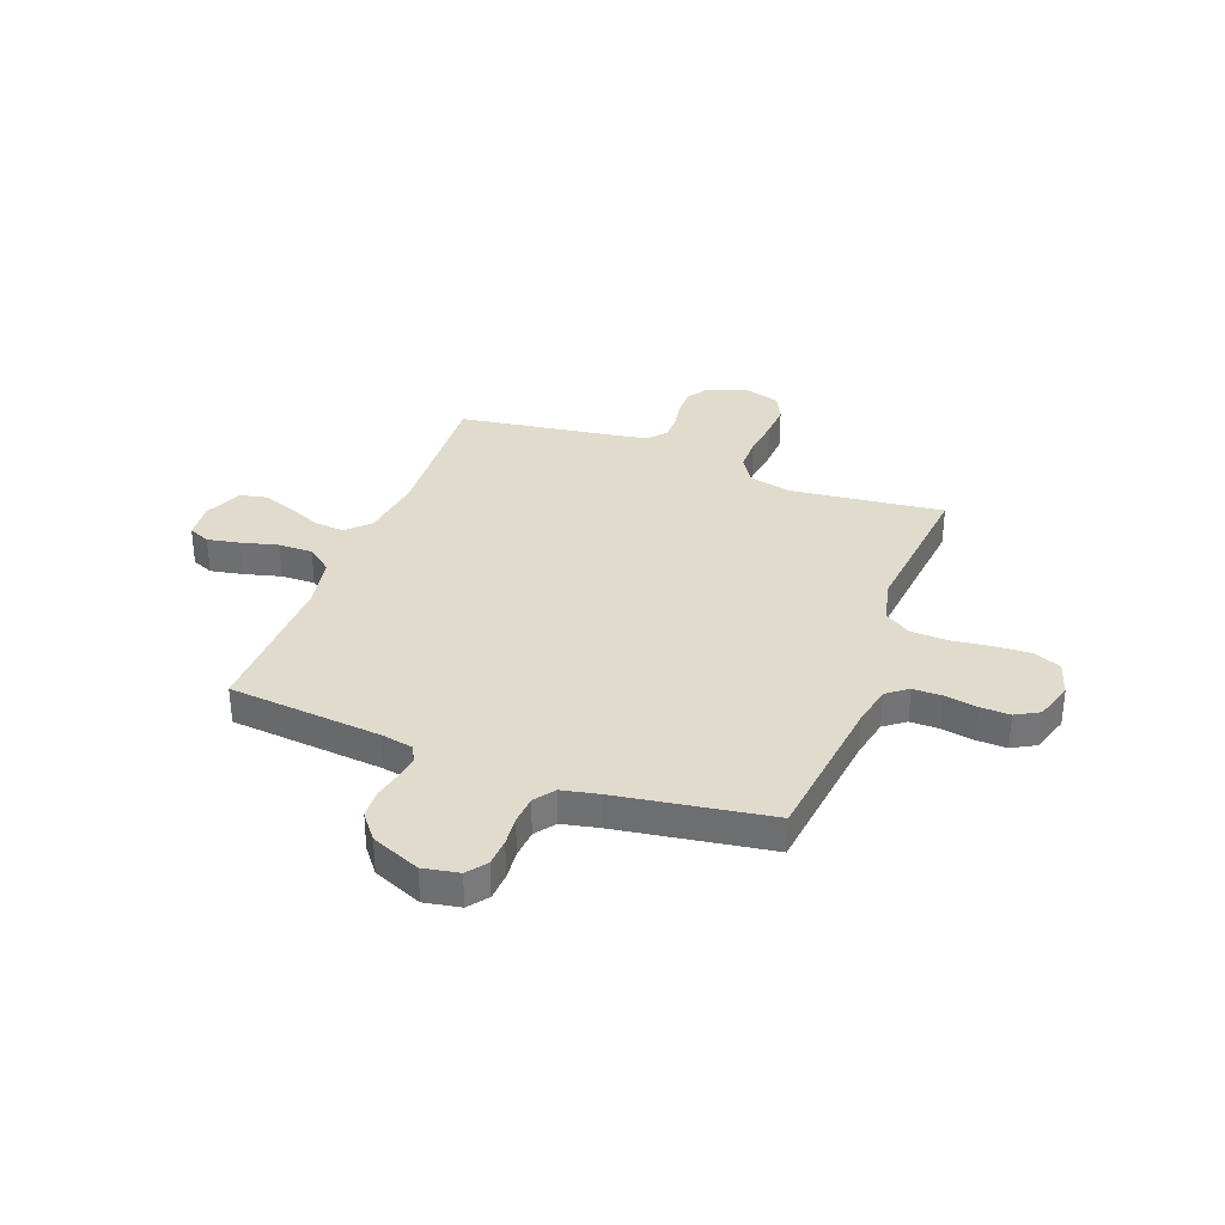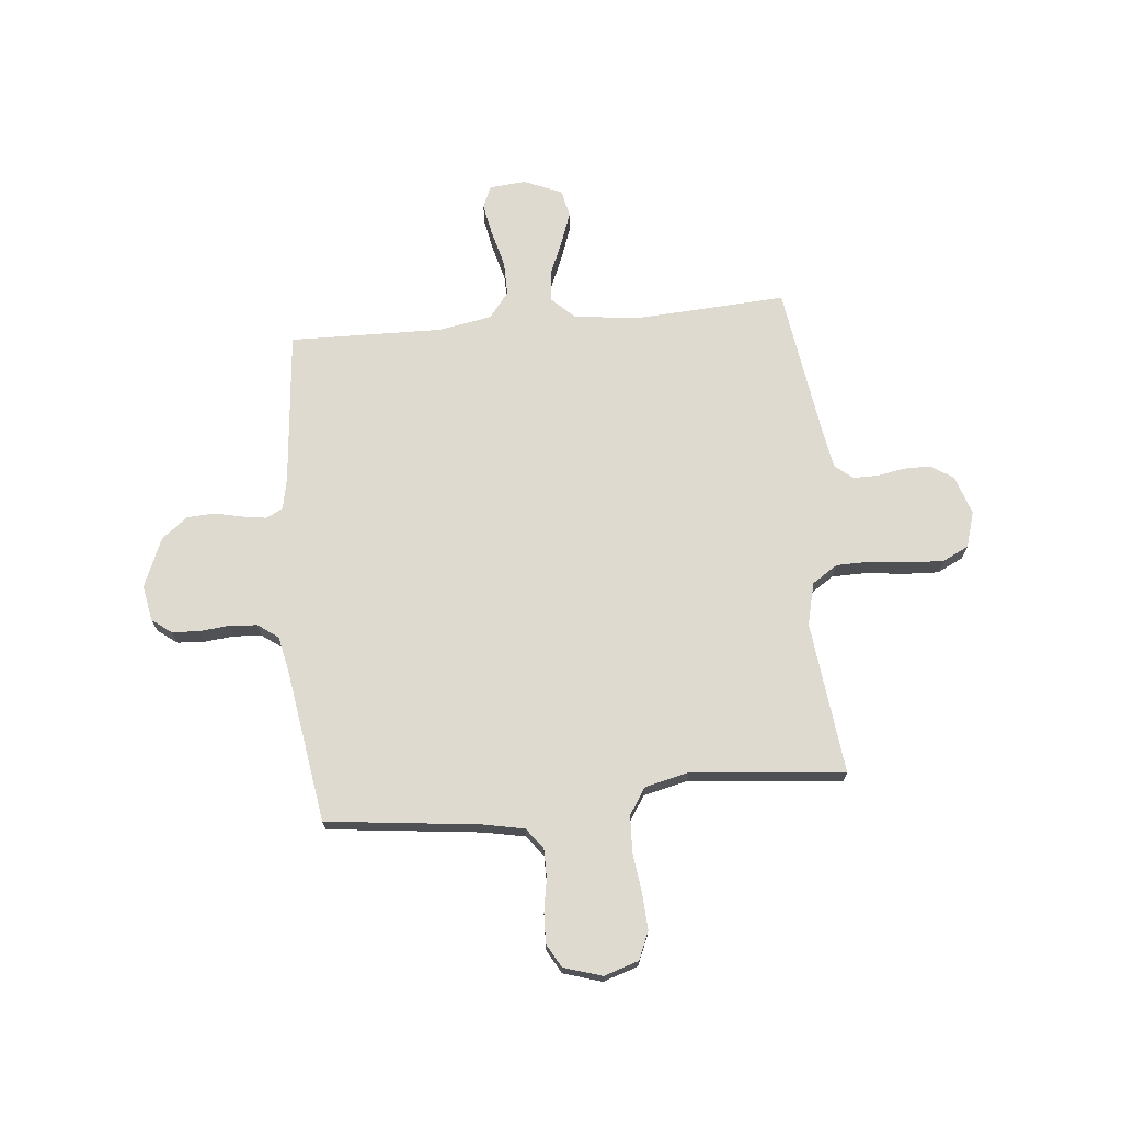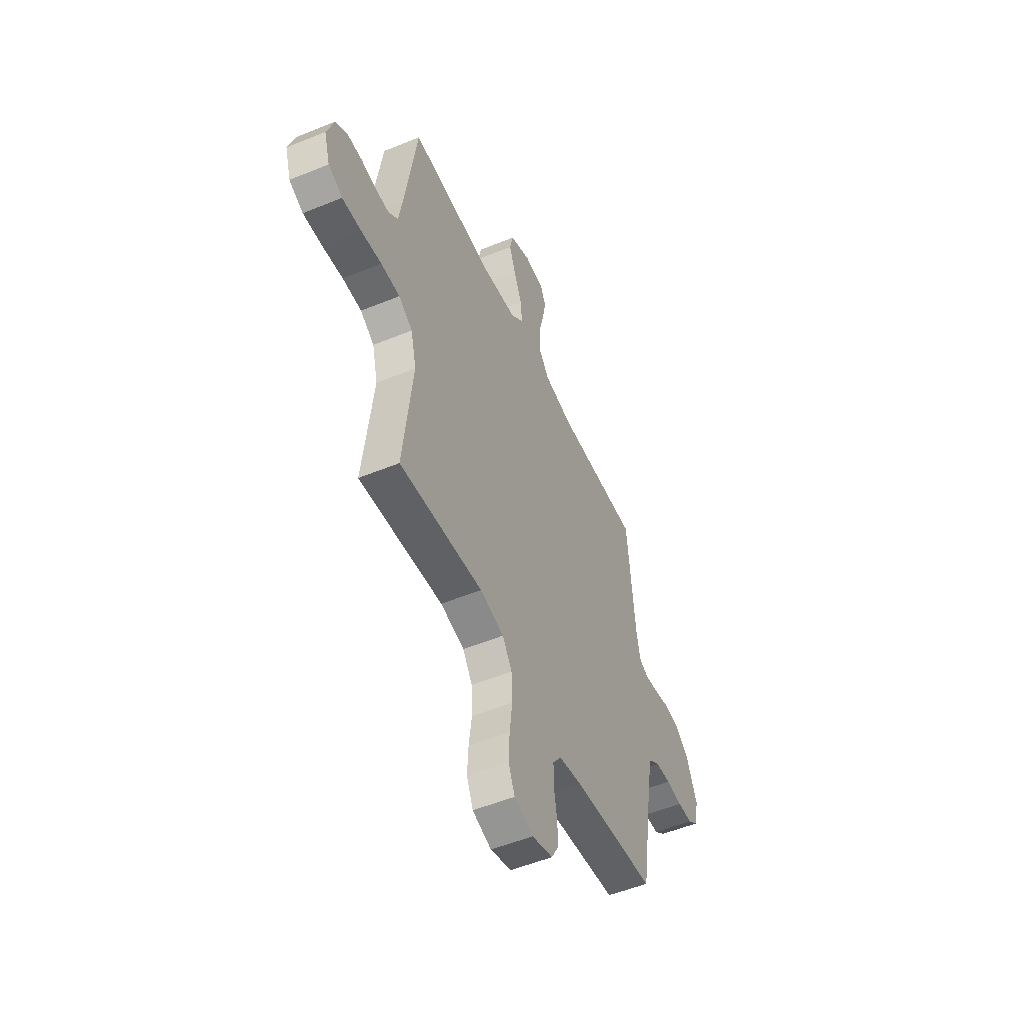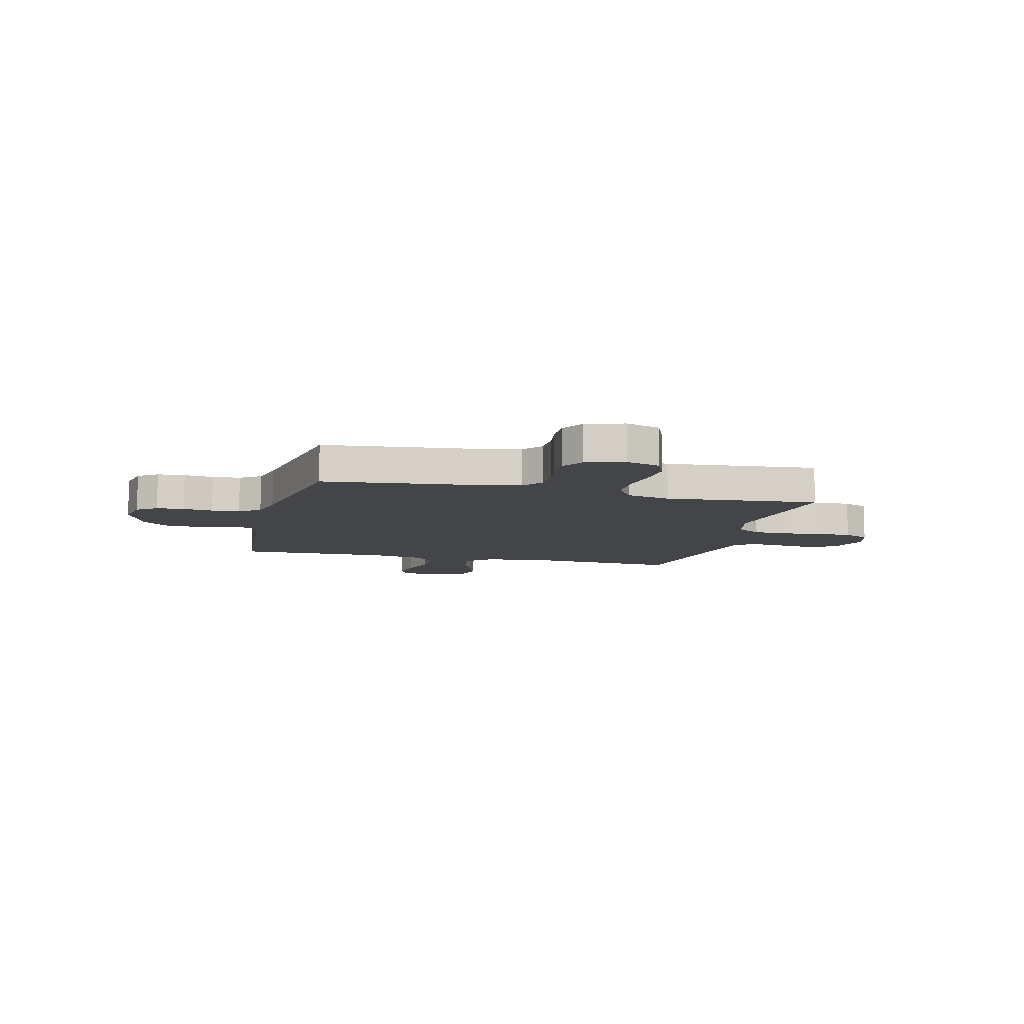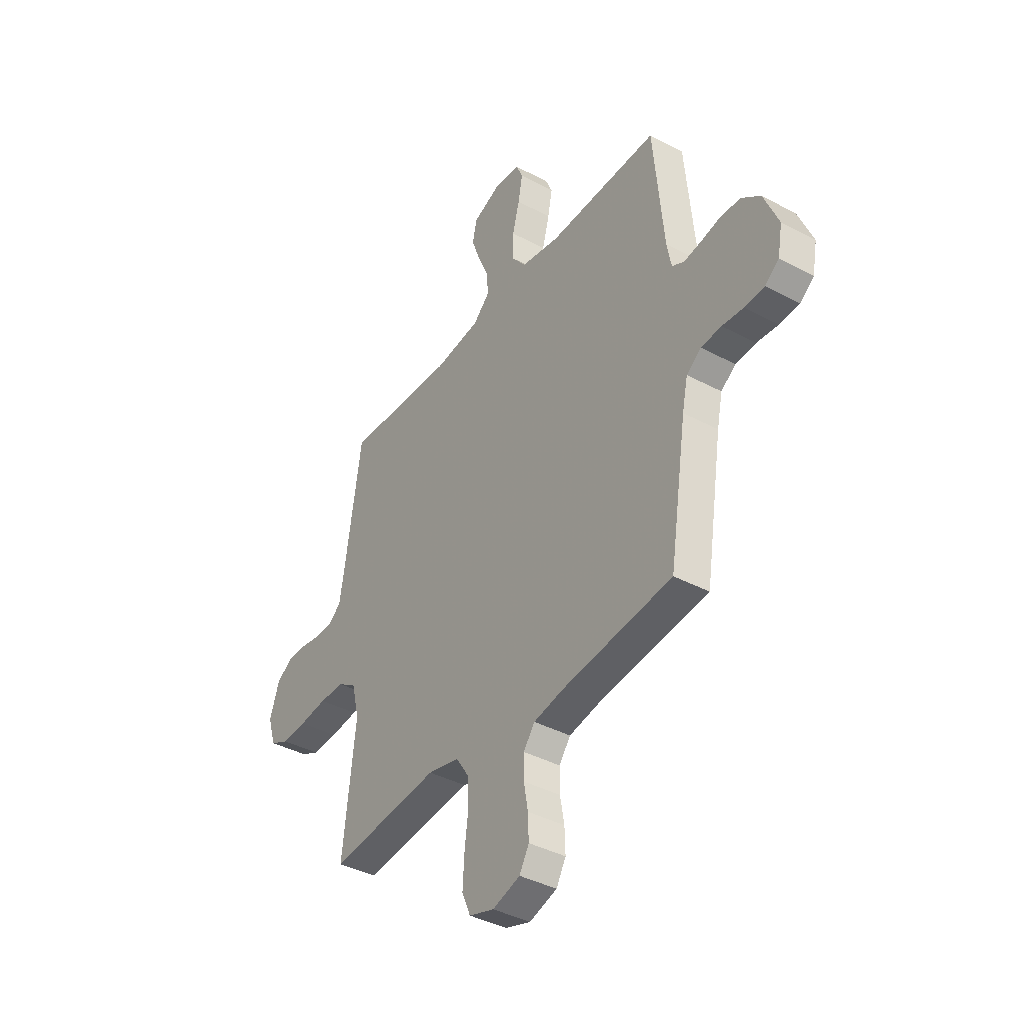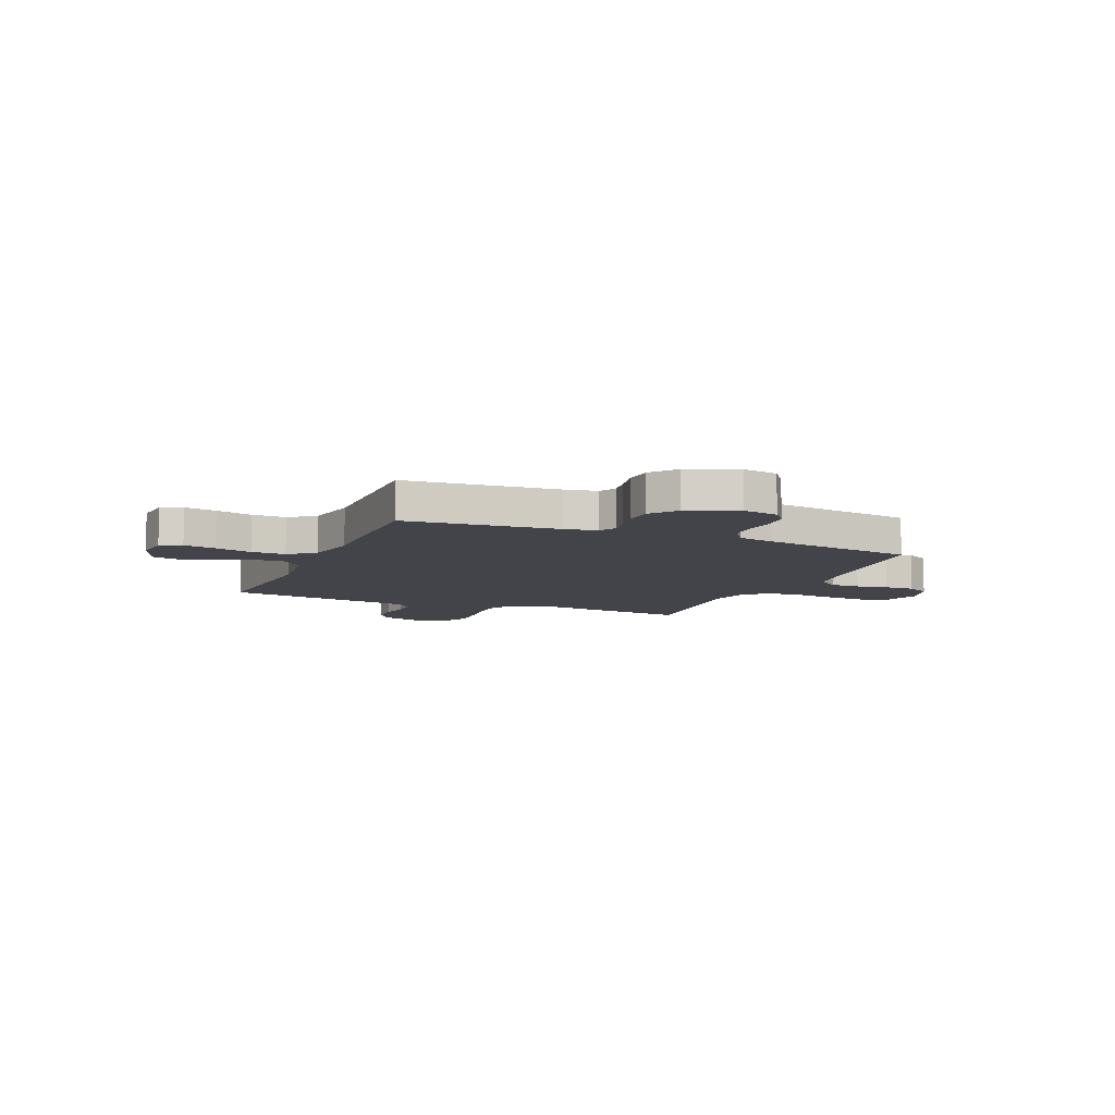
<metadata>
{"format":"obj","ext":"obj","renderer":"f3d","projection":"perspective","resolution":1024,"background":"white","views":[{"elev":33.9,"azim":110.7,"up":"+Y"},{"elev":71.0,"azim":174.6,"up":"+Y"},{"elev":-52.2,"azim":-66.1,"up":"+Z"},{"elev":-8.9,"azim":165.7,"up":"+Y"},{"elev":-39.6,"azim":56.4,"up":"+Z"},{"elev":-8.5,"azim":67.0,"up":"+Y"}]}
</metadata>
<code>
v -0.5 0.07 -0.5
v -0.465 0.07 -0.2
v -0.485 0.07 -0.117
v -0.535 0.07 -0.084
v -0.603 0.07 -0.083
v -0.678 0.07 -0.092
v -0.746 0.07 -0.095
v -0.797 0.07 -0.07
v -0.818 0.07 0
v -0.792 0.07 0.077
v -0.748 0.07 0.105
v -0.696 0.07 0.105
v -0.641 0.07 0.095
v -0.593 0.07 0.095
v -0.558 0.07 0.124
v -0.545 0.07 0.2
v -0.5 0.07 0.5
v -0.2 0.07 0.482
v -0.075 0.07 0.498
v -0.03 0.07 0.541
v -0.036 0.07 0.6
v -0.064 0.07 0.666
v -0.087 0.07 0.73
v -0.075 0.07 0.783
v 0 0.07 0.814
v 0.071 0.07 0.807
v 0.089 0.07 0.765
v 0.077 0.07 0.702
v 0.058 0.07 0.63
v 0.057 0.07 0.563
v 0.096 0.07 0.513
v 0.2 0.07 0.494
v 0.5 0.07 0.5
v 0.528 0.07 0.2
v 0.54 0.07 0.137
v 0.573 0.07 0.12
v 0.619 0.07 0.127
v 0.674 0.07 0.139
v 0.729 0.07 0.136
v 0.78 0.07 0.096
v 0.82 0.07 0
v 0.807 0.07 -0.07
v 0.769 0.07 -0.099
v 0.715 0.07 -0.102
v 0.657 0.07 -0.096
v 0.602 0.07 -0.1
v 0.562 0.07 -0.129
v 0.547 0.07 -0.2
v 0.5 0.07 -0.5
v 0.2 0.07 -0.534
v 0.119 0.07 -0.55
v 0.088 0.07 -0.591
v 0.088 0.07 -0.648
v 0.099 0.07 -0.711
v 0.101 0.07 -0.77
v 0.075 0.07 -0.816
v 0 0.07 -0.839
v -0.068 0.07 -0.817
v -0.091 0.07 -0.763
v -0.087 0.07 -0.692
v -0.077 0.07 -0.614
v -0.08 0.07 -0.543
v -0.114 0.07 -0.491
v -0.2 0.07 -0.471
v -0.5 0 -0.5
v -0.465 0 -0.2
v -0.485 0 -0.117
v -0.535 0 -0.084
v -0.603 0 -0.083
v -0.678 0 -0.092
v -0.746 0 -0.095
v -0.797 0 -0.07
v -0.818 0 0
v -0.792 0 0.077
v -0.748 0 0.105
v -0.696 0 0.105
v -0.641 0 0.095
v -0.593 0 0.095
v -0.558 0 0.124
v -0.545 0 0.2
v -0.5 0 0.5
v -0.2 0 0.482
v -0.075 0 0.498
v -0.03 0 0.541
v -0.036 0 0.6
v -0.064 0 0.666
v -0.087 0 0.73
v -0.075 0 0.783
v 0 0 0.814
v 0.071 0 0.807
v 0.089 0 0.765
v 0.077 0 0.702
v 0.058 0 0.63
v 0.057 0 0.563
v 0.096 0 0.513
v 0.2 0 0.494
v 0.5 0 0.5
v 0.528 0 0.2
v 0.54 0 0.137
v 0.573 0 0.12
v 0.619 0 0.127
v 0.674 0 0.139
v 0.729 0 0.136
v 0.78 0 0.096
v 0.82 0 0
v 0.807 0 -0.07
v 0.769 0 -0.099
v 0.715 0 -0.102
v 0.657 0 -0.096
v 0.602 0 -0.1
v 0.562 0 -0.129
v 0.547 0 -0.2
v 0.5 0 -0.5
v 0.2 0 -0.534
v 0.119 0 -0.55
v 0.088 0 -0.591
v 0.088 0 -0.648
v 0.099 0 -0.711
v 0.101 0 -0.77
v 0.075 0 -0.816
v 0 0 -0.839
v -0.068 0 -0.817
v -0.091 0 -0.763
v -0.087 0 -0.692
v -0.077 0 -0.614
v -0.08 0 -0.543
v -0.114 0 -0.491
v -0.2 0 -0.471
f 58 59 60 61
f 58 61 62
f 57 58 62
f 56 57 62
f 53 54 55 56
f 52 53 56 62
f 51 52 62 63
f 48 49 50
f 47 48 50 51
f 42 43 44 45
f 42 45 46
f 41 42 46
f 40 41 46
f 37 38 39 40
f 36 37 40 46
f 35 36 46 47
f 32 33 34
f 31 32 34 35
f 26 27 28 29
f 24 25 26 29
f 24 29 30
f 21 22 23 24
f 21 24 30
f 20 21 30 31
f 16 17 18
f 15 16 18 19
f 14 15 19
f 10 11 12 13
f 10 13 14
f 9 10 14
f 8 9 14
f 5 6 7 8
f 4 5 8 14
f 3 4 14 19
f 64 1 2
f 63 64 2 3
f 35 47 51 63
f 20 31 35 63
f 3 19 20 63
f 125 124 123 122
f 126 125 122
f 126 122 121
f 126 121 120
f 120 119 118 117
f 126 120 117 116
f 127 126 116 115
f 114 113 112
f 115 114 112 111
f 109 108 107 106
f 110 109 106
f 110 106 105
f 110 105 104
f 104 103 102 101
f 110 104 101 100
f 111 110 100 99
f 98 97 96
f 99 98 96 95
f 93 92 91 90
f 93 90 89 88
f 94 93 88
f 88 87 86 85
f 94 88 85
f 95 94 85 84
f 82 81 80
f 83 82 80 79
f 83 79 78
f 77 76 75 74
f 78 77 74
f 78 74 73
f 78 73 72
f 72 71 70 69
f 78 72 69 68
f 83 78 68 67
f 66 65 128
f 67 66 128 127
f 127 115 111 99
f 127 99 95 84
f 127 84 83 67
f 1 65 66 2
f 2 66 67 3
f 3 67 68 4
f 4 68 69 5
f 5 69 70 6
f 6 70 71 7
f 7 71 72 8
f 8 72 73 9
f 9 73 74 10
f 10 74 75 11
f 11 75 76 12
f 12 76 77 13
f 13 77 78 14
f 14 78 79 15
f 15 79 80 16
f 16 80 81 17
f 17 81 82 18
f 18 82 83 19
f 19 83 84 20
f 20 84 85 21
f 21 85 86 22
f 22 86 87 23
f 23 87 88 24
f 24 88 89 25
f 25 89 90 26
f 26 90 91 27
f 27 91 92 28
f 28 92 93 29
f 29 93 94 30
f 30 94 95 31
f 31 95 96 32
f 32 96 97 33
f 33 97 98 34
f 34 98 99 35
f 35 99 100 36
f 36 100 101 37
f 37 101 102 38
f 38 102 103 39
f 39 103 104 40
f 40 104 105 41
f 41 105 106 42
f 42 106 107 43
f 43 107 108 44
f 44 108 109 45
f 45 109 110 46
f 46 110 111 47
f 47 111 112 48
f 48 112 113 49
f 49 113 114 50
f 50 114 115 51
f 51 115 116 52
f 52 116 117 53
f 53 117 118 54
f 54 118 119 55
f 55 119 120 56
f 56 120 121 57
f 57 121 122 58
f 58 122 123 59
f 59 123 124 60
f 60 124 125 61
f 61 125 126 62
f 62 126 127 63
f 63 127 128 64
f 64 128 65 1

</code>
